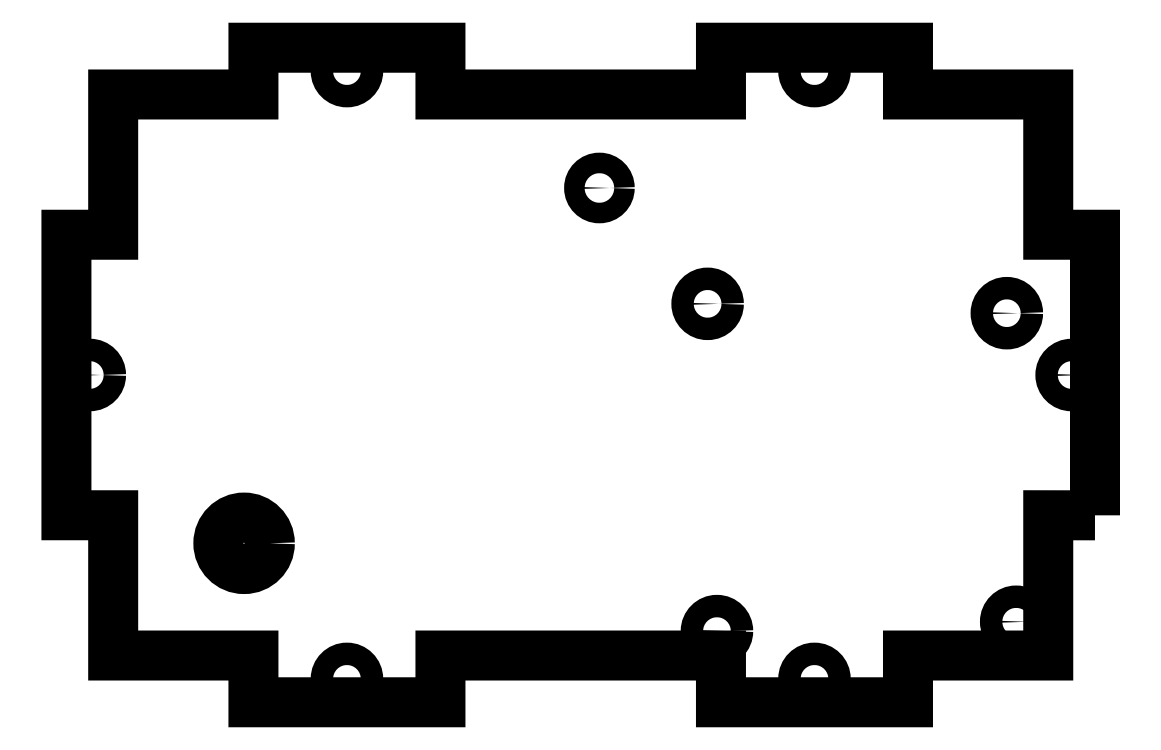
<metadata>
{"format":"dxf","ext":"dxf","renderer":"ezdxf+matplotlib","layout":"modelspace","background":"white","min_lineweight":24,"dpi":150}
</metadata>
<code>
0
SECTION
2
ENTITIES
0
CIRCLE
8
0
10
-2.4
20
3
30
0
40
0.055
0
CIRCLE
8
0
10
-4.3
20
1.1
30
0
40
0.1375
0
CIRCLE
8
0
10
-1.771
20
0.6305
30
0
40
0.06
0
CIRCLE
8
0
10
-0.2214
20
2.331
30
0
40
0.06
0
CIRCLE
8
0
10
-3.75
20
0.375
30
0
40
0.06
0
CIRCLE
8
0
10
-5.125
20
2
30
0
40
0.06
0
CIRCLE
8
0
10
-1.25
20
3.625
30
0
40
0.06
0
CIRCLE
8
0
10
0.125
20
2
30
0
40
0.06
0
CIRCLE
8
0
10
-3.75
20
3.625
30
0
40
0.06
0
CIRCLE
8
0
10
-1.25
20
0.375
30
0
40
0.06
0
LWPOLYLINE
8
0
90
28
70
1
43
0
10
0.25
20
1.25
10
-7.281e-08
20
1.25
10
-7.281e-08
20
0.5
10
-0.75
20
0.5
10
-0.75
20
0.25
10
-1.75
20
0.25
10
-1.75
20
0.5
10
-3.25
20
0.5
10
-3.25
20
0.25
10
-4.25
20
0.25
10
-4.25
20
0.5
10
-5
20
0.5
10
-5
20
1.25
10
-5.25
20
1.25
10
-5.25
20
2.75
10
-5
20
2.75
10
-5
20
3.5
10
-4.25
20
3.5
10
-4.25
20
3.75
10
-3.25
20
3.75
10
-3.25
20
3.5
10
-1.75
20
3.5
10
-1.75
20
3.75
10
-0.75
20
3.75
10
-0.75
20
3.5
10
-3.393e-07
20
3.5
10
-3.393e-07
20
2.75
10
0.25
20
2.75
0
CIRCLE
8
0
10
-1.821
20
2.381
30
0
40
0.06
0
CIRCLE
8
0
10
-0.1714
20
0.6805
30
0
40
0.06
0
ENDSEC
0
EOF

</code>
